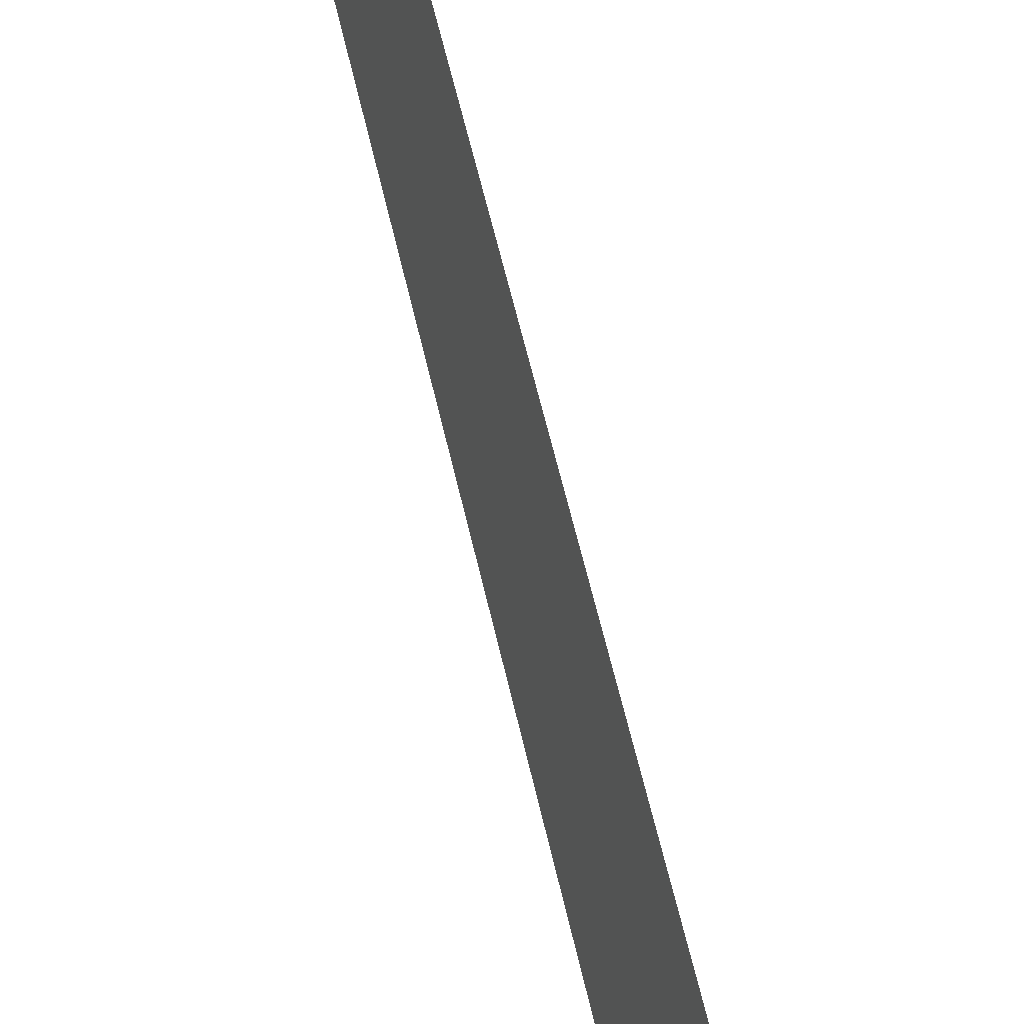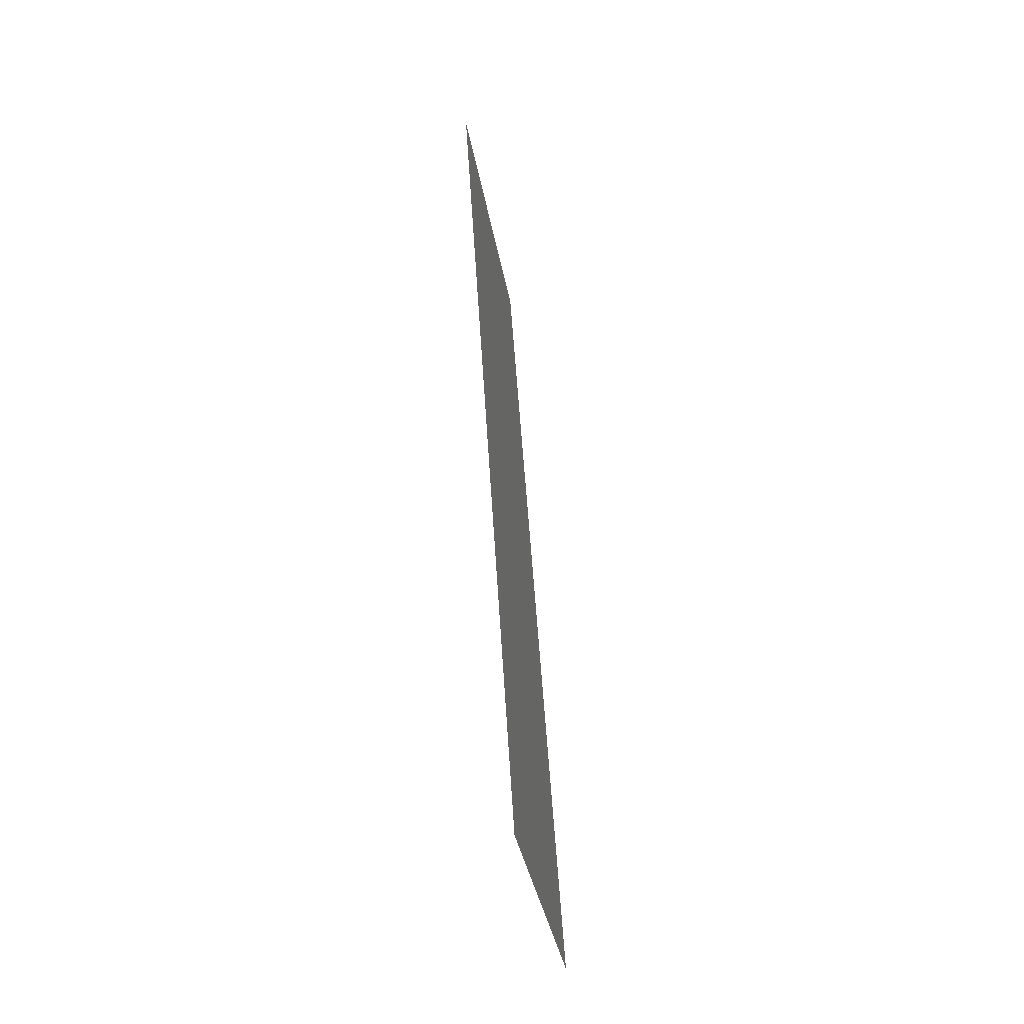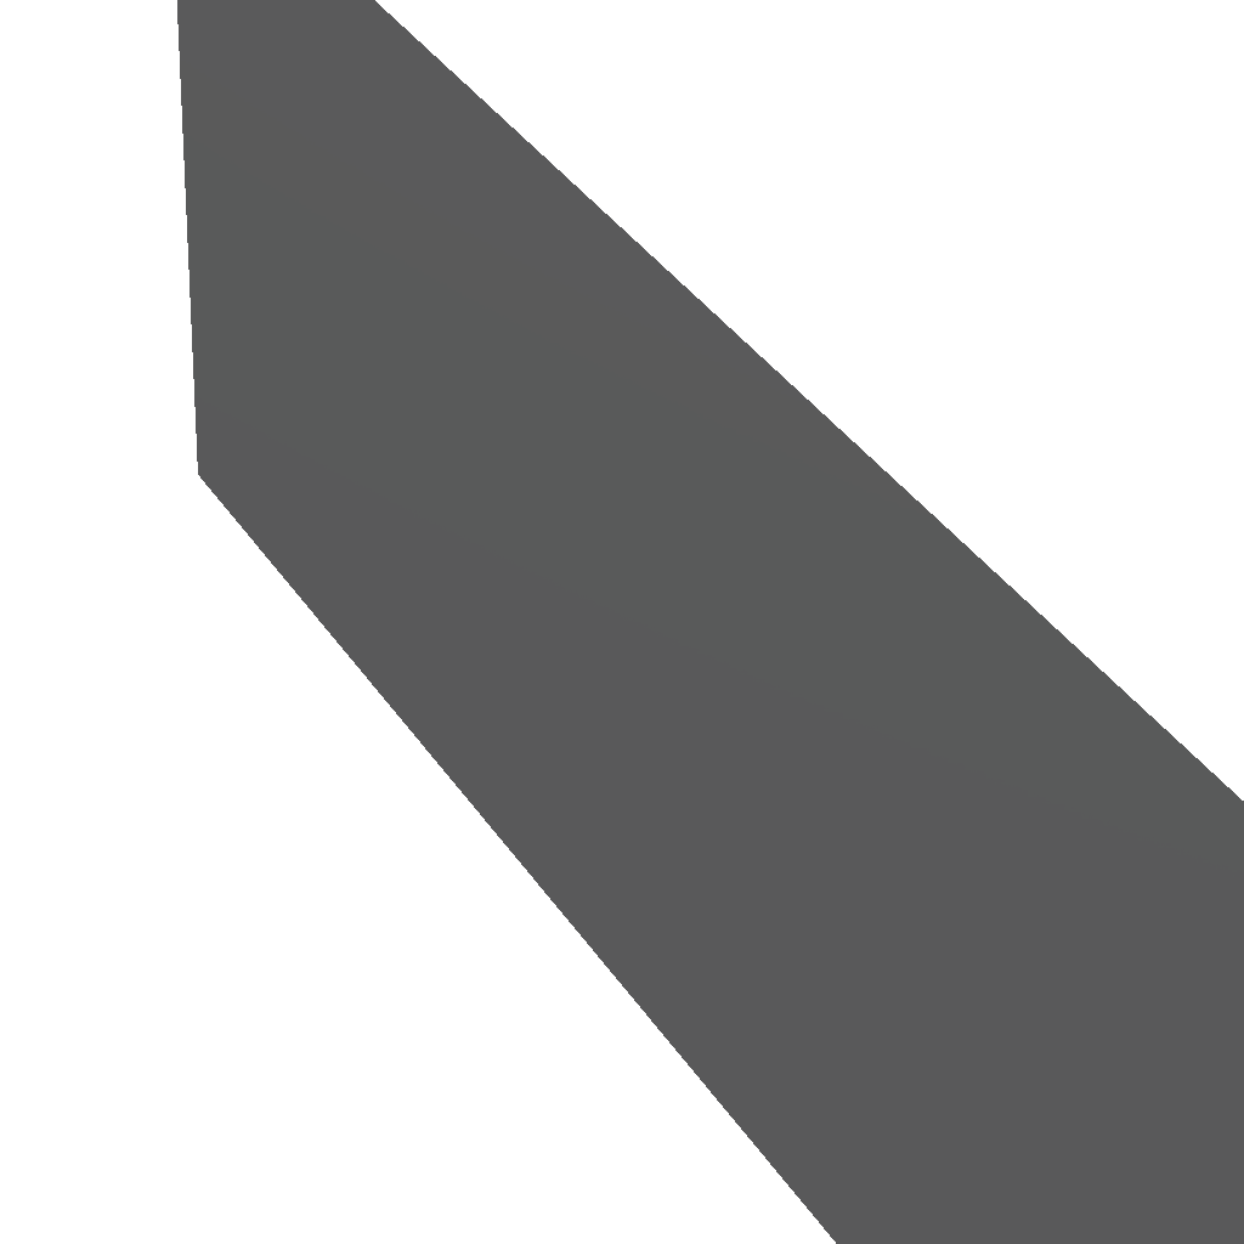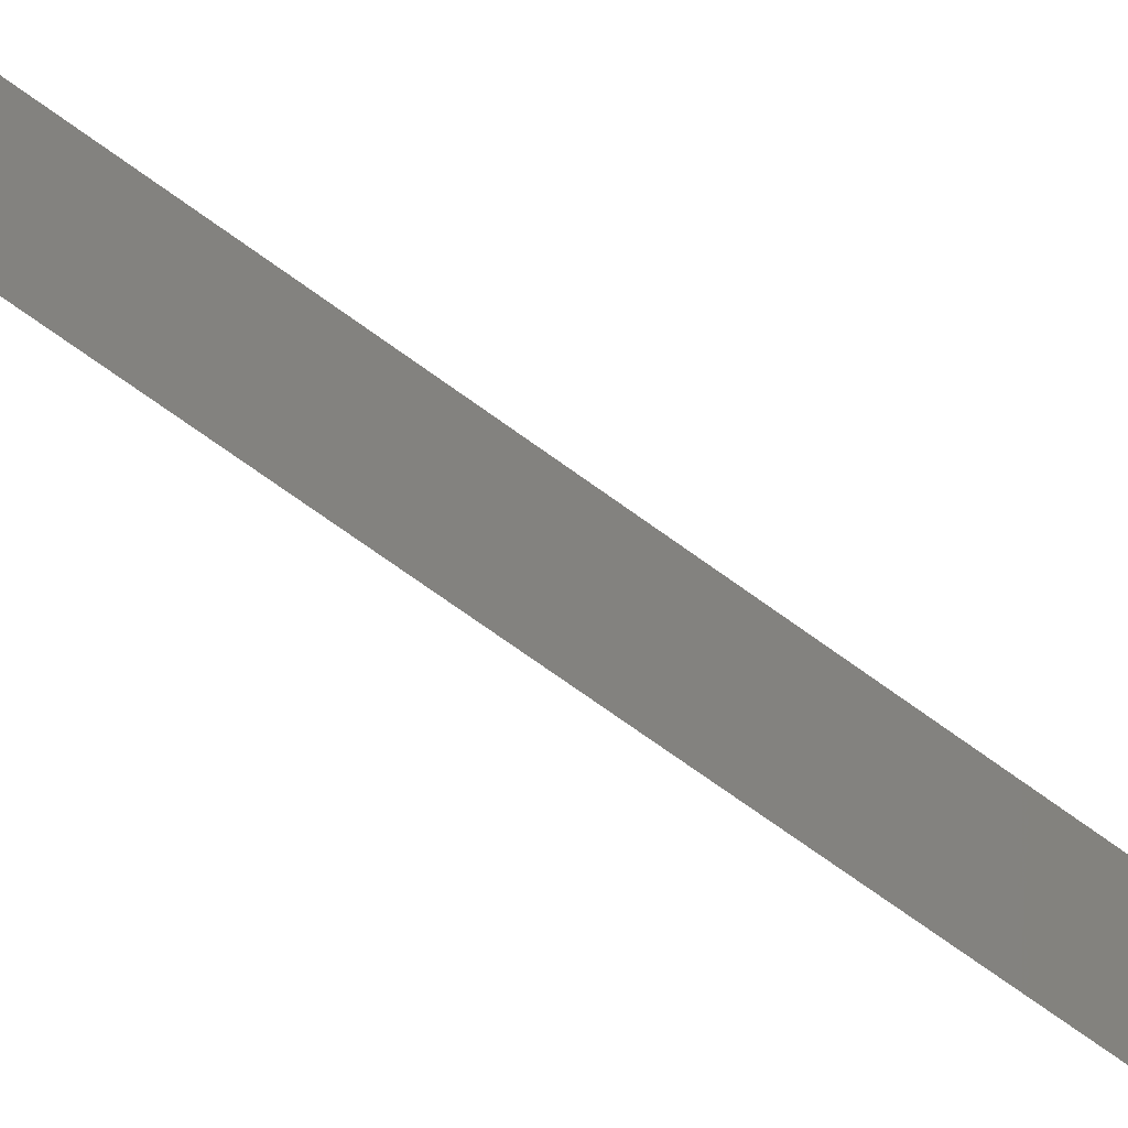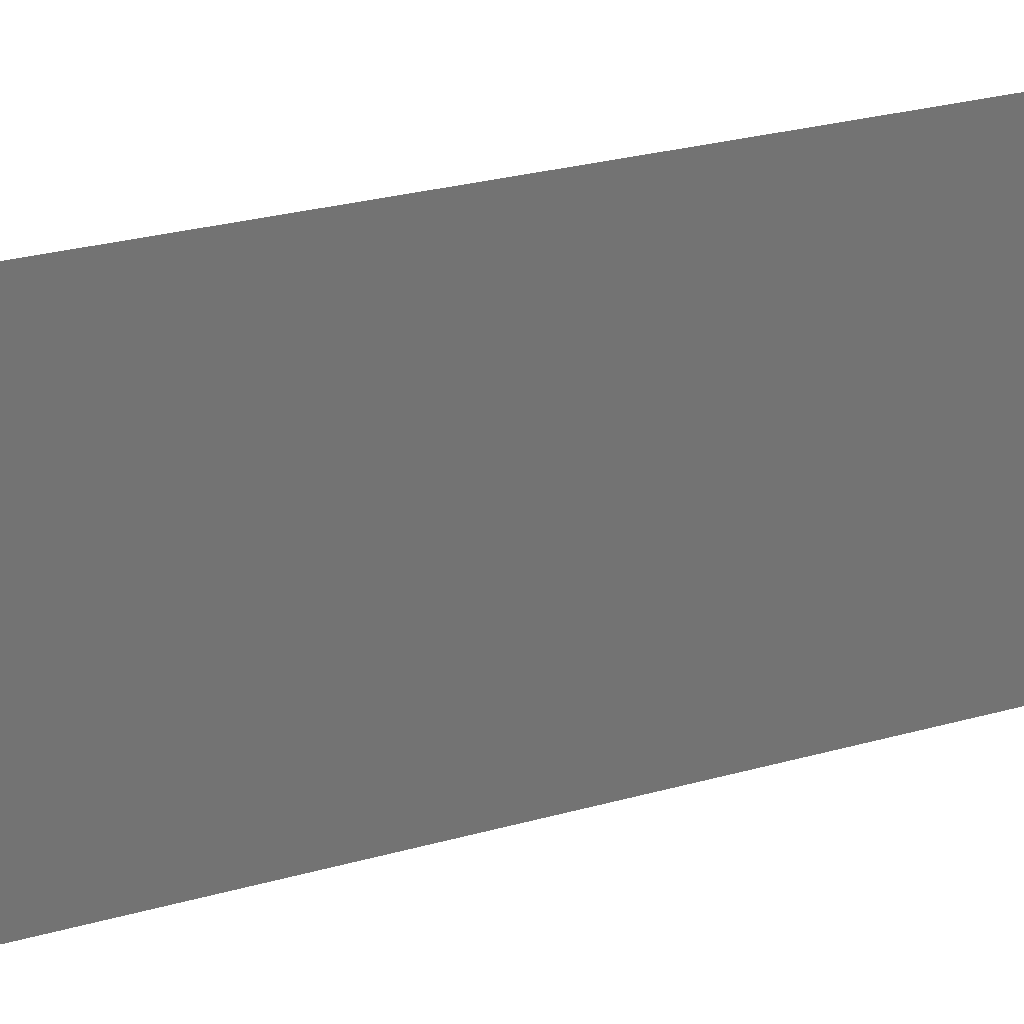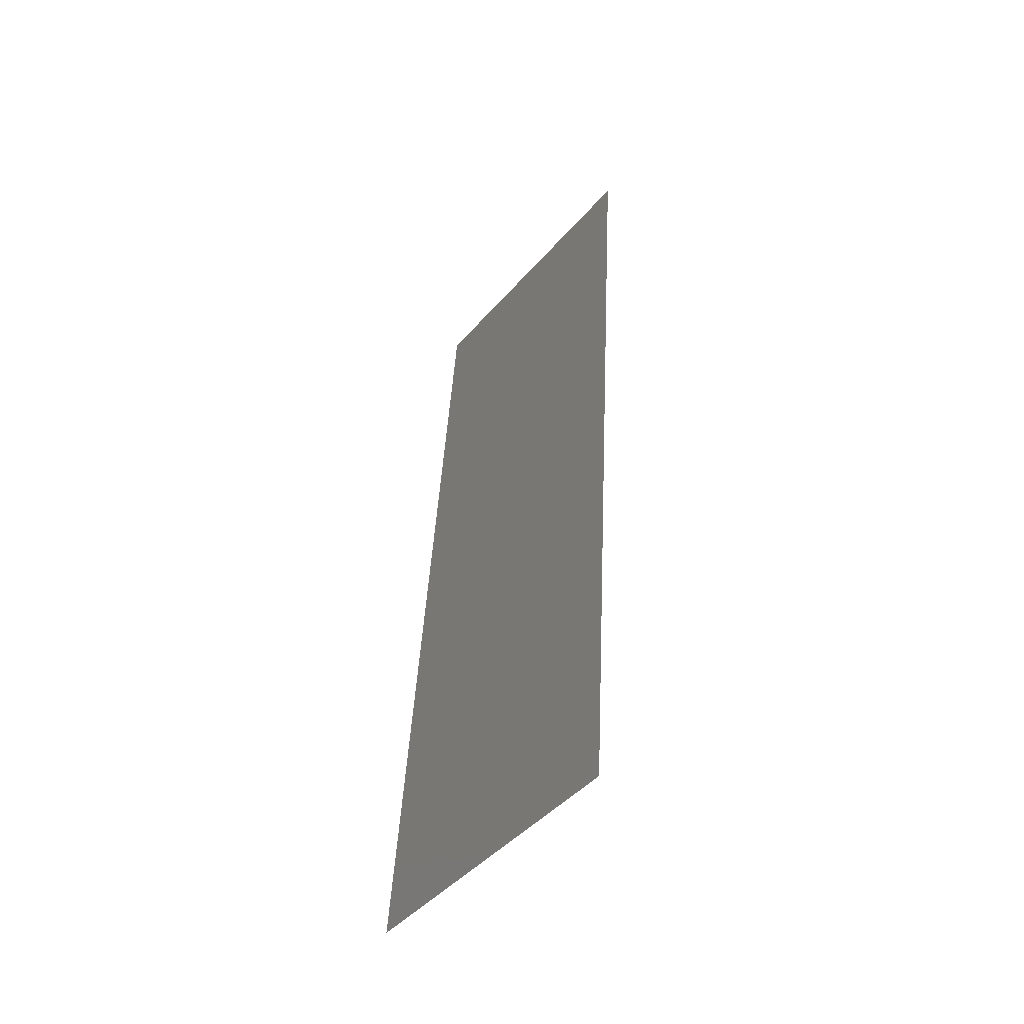
<metadata>
{"format":"stl","ext":"stl","renderer":"f3d","projection":"perspective","resolution":1024,"background":"white","views":[{"elev":55.8,"azim":-15.8,"up":"+Z"},{"elev":-36.0,"azim":-170.4,"up":"+Y"},{"elev":28.9,"azim":-27.9,"up":"+Z"},{"elev":-74.1,"azim":50.9,"up":"+Z"},{"elev":24.2,"azim":-119.6,"up":"+Z"},{"elev":-45.3,"azim":-38.0,"up":"+Y"}]}
</metadata>
<code>
# stl→obj: 19 verts, 22 faces
v 0.008733 0.01176 0
v 0.00855 0.008822 0.01153
v 0.008 0 0
v 0.01093 0.04705 0.02
v 0.01112 0.04999 0.008473
v 0.01167 0.05882 0.02
v 0.01167 0.05882 0.01
v 0.01167 0.05882 0
v 0.008 0 0.01
v 0.008 0 0.02
v 0.008733 0.01176 0.02
v 0.01093 0.04705 0
v 0.009131 0.01813 0.01025
v 0.009834 0.02941 0.01
v 0.009467 0.02353 0.02
v 0.01054 0.04068 0.009745
v 0.0102 0.03529 0
v 0.009467 0.02353 0
v 0.0102 0.03529 0.02
f 1 2 3
f 4 5 6
f 7 5 8
f 9 2 10
f 10 2 11
f 8 5 12
f 13 14 15
f 12 16 17
f 18 14 13
f 16 14 17
f 19 16 4
f 11 13 15
f 15 14 19
f 18 13 1
f 17 14 18
f 19 14 16
f 13 2 1
f 16 5 4
f 12 5 16
f 11 2 13
f 3 2 9
f 6 5 7

</code>
